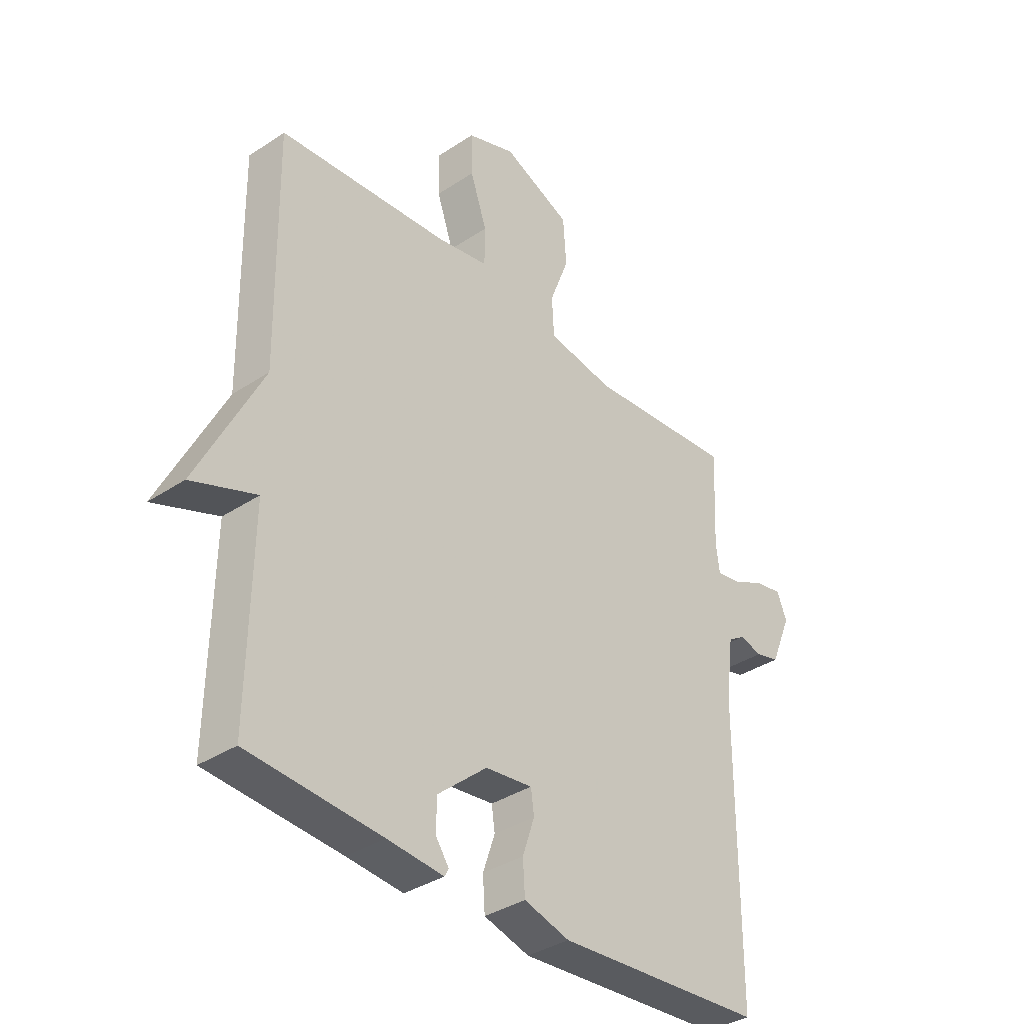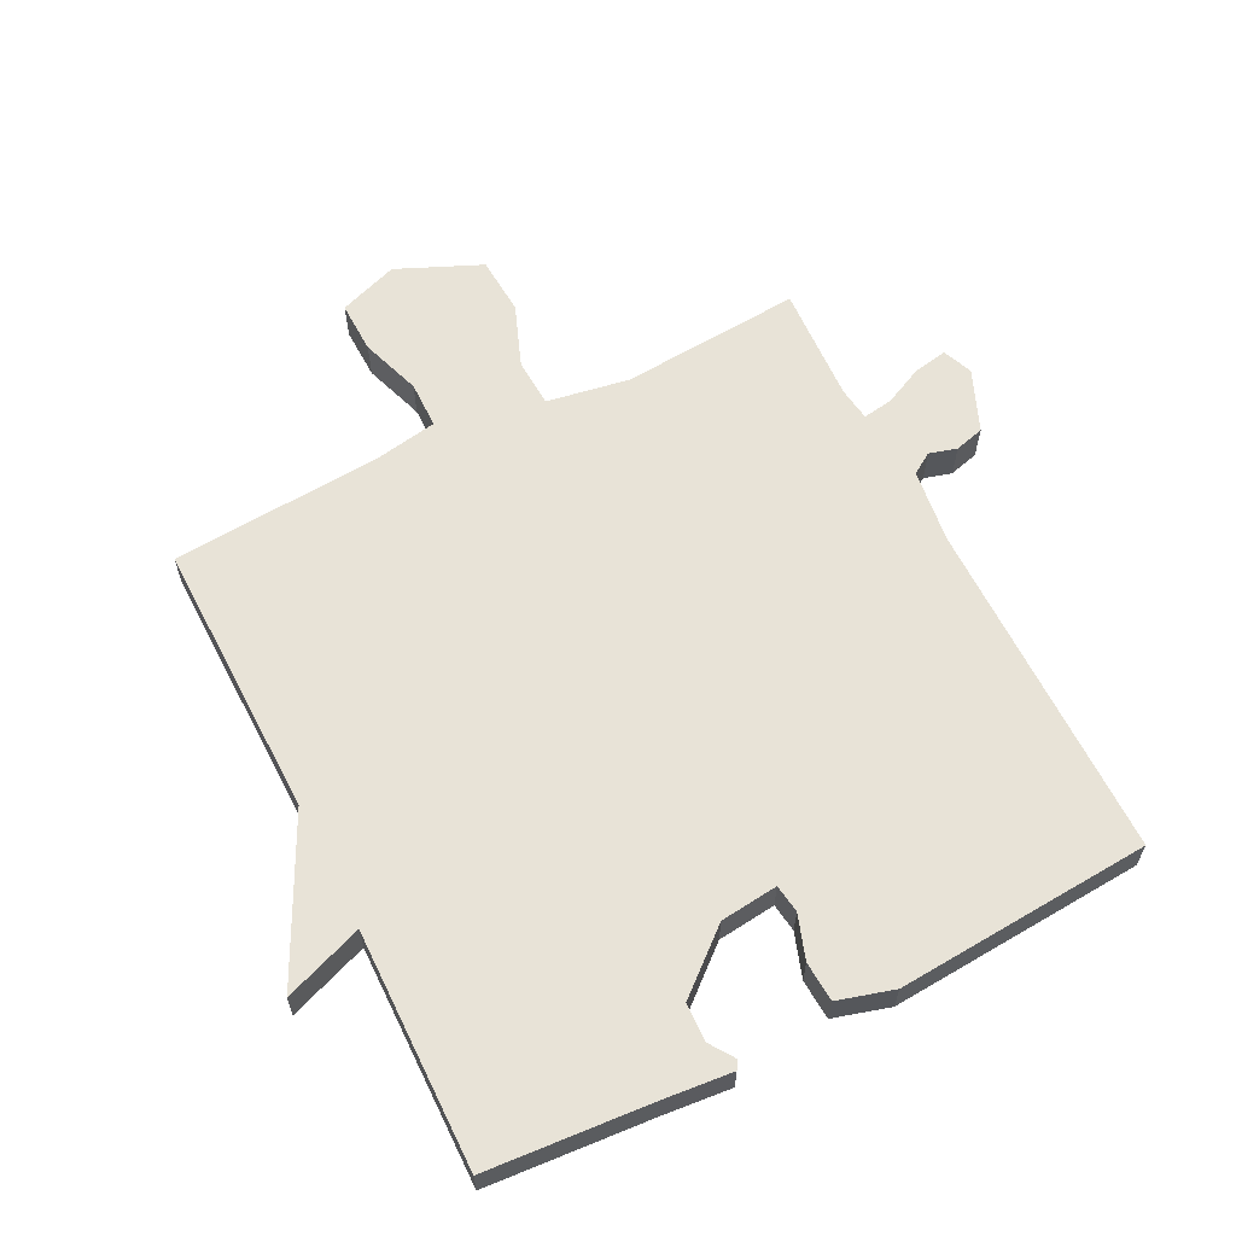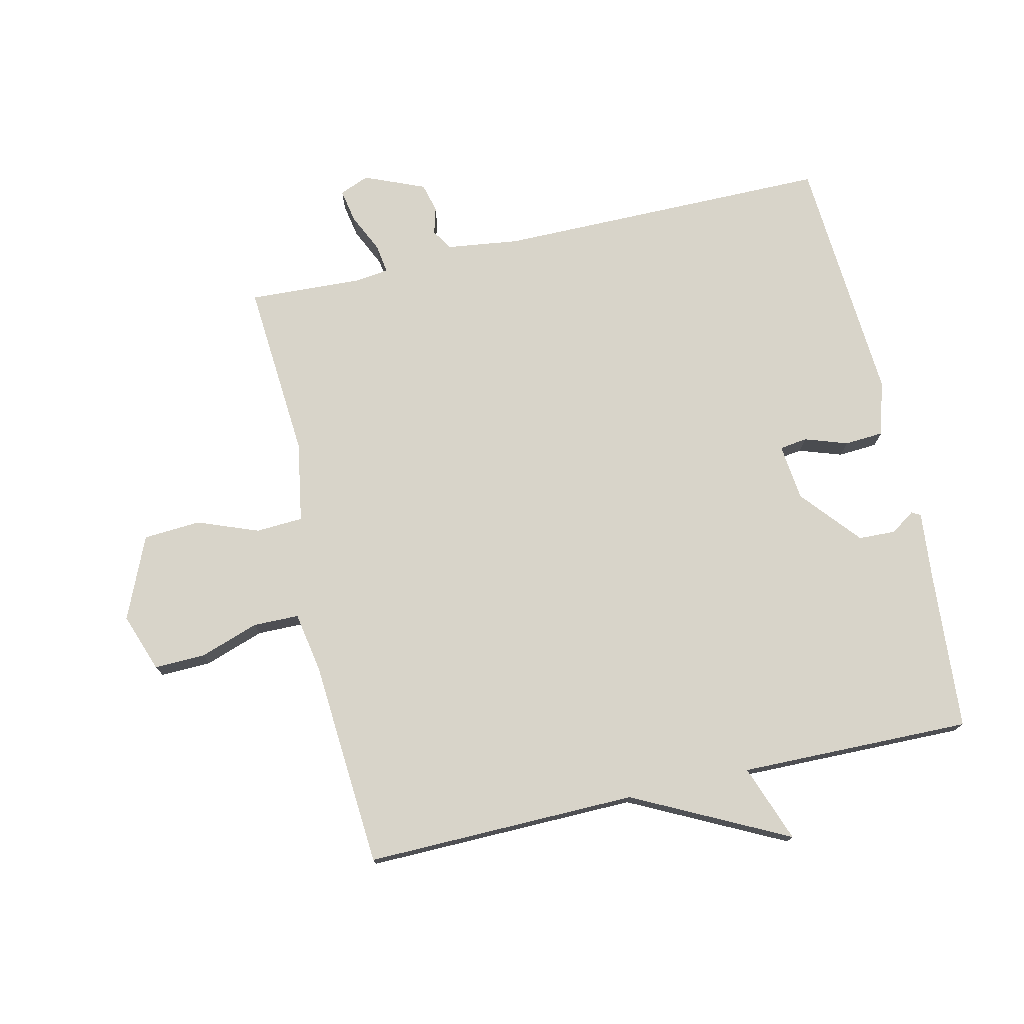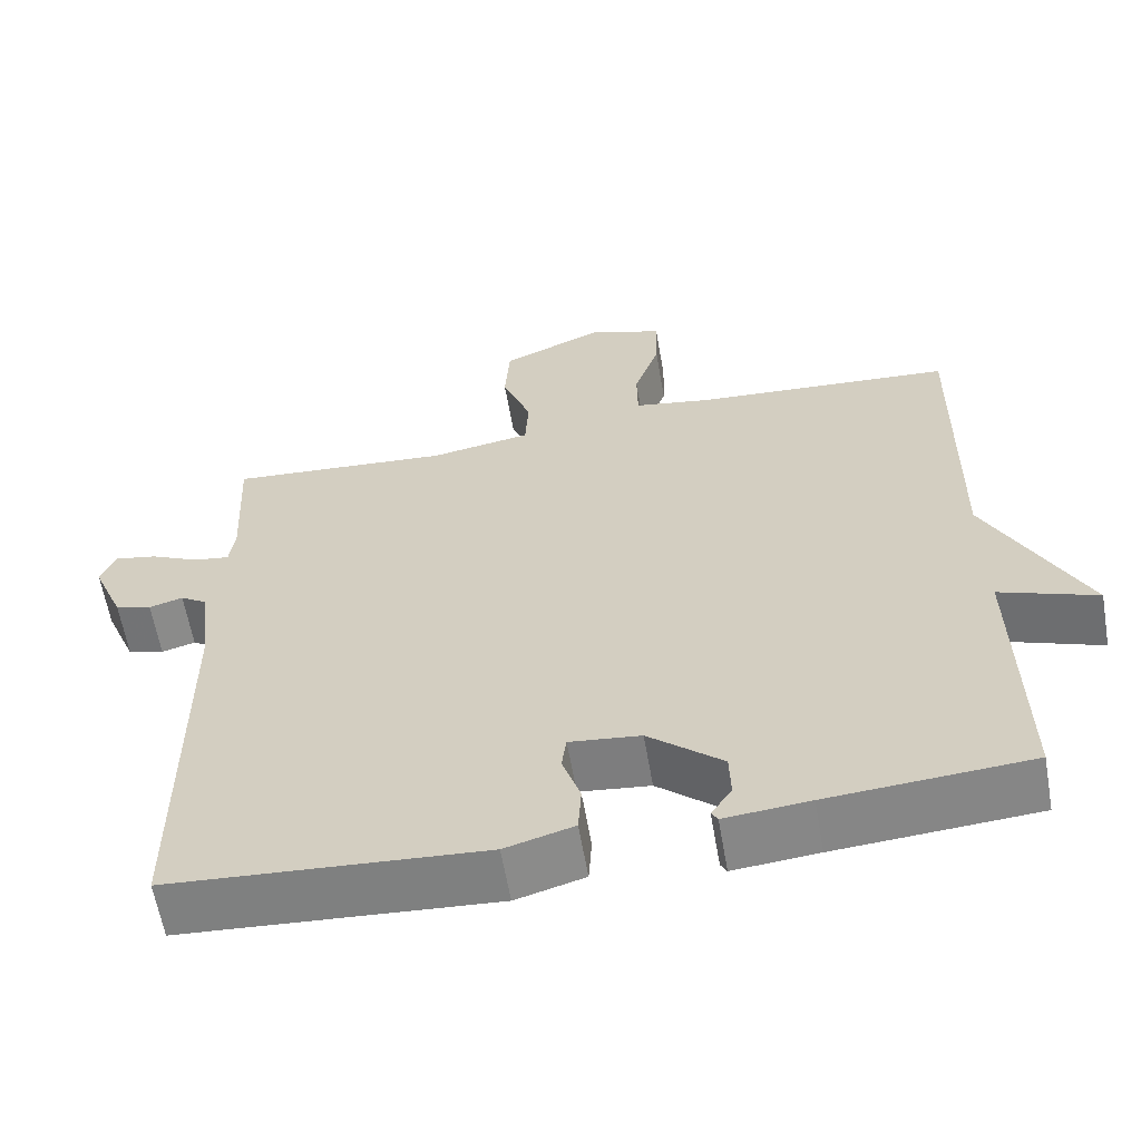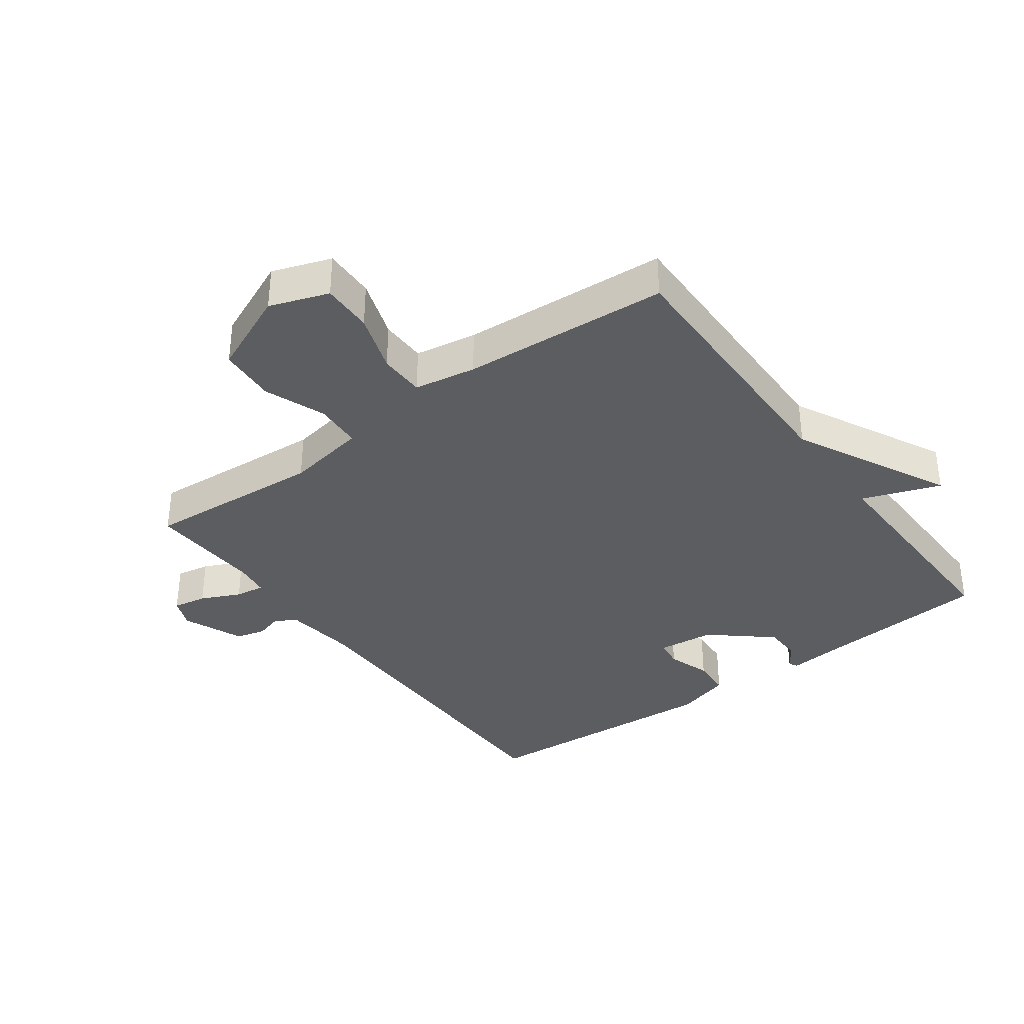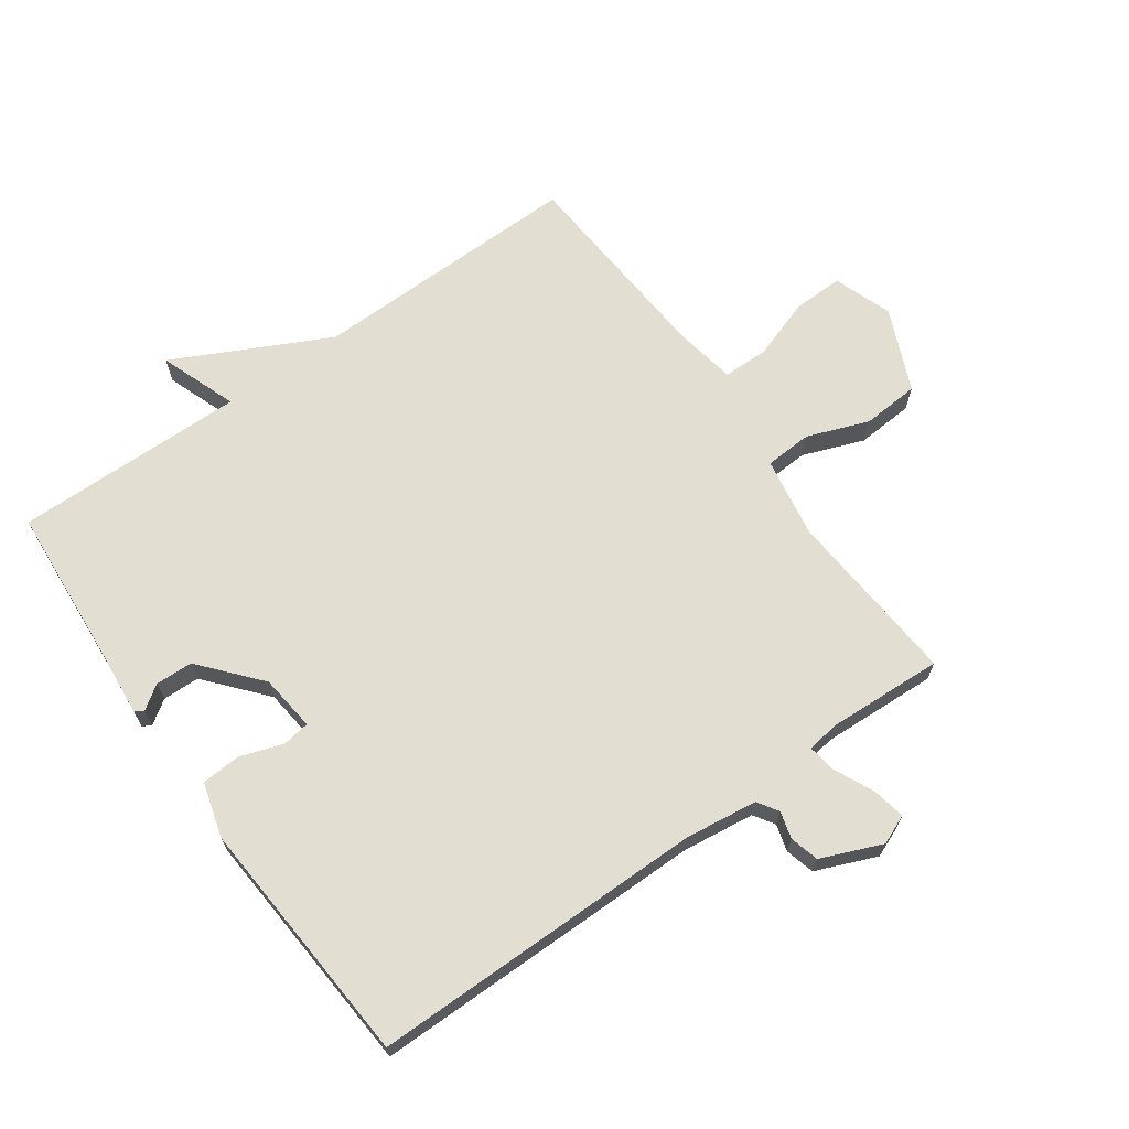
<metadata>
{"format":"obj","ext":"obj","renderer":"f3d","projection":"perspective","resolution":1024,"background":"white","views":[{"elev":-36.0,"azim":131.0,"up":"+Z"},{"elev":62.0,"azim":153.2,"up":"+Y"},{"elev":75.4,"azim":77.1,"up":"+Y"},{"elev":-61.1,"azim":9.8,"up":"+Z"},{"elev":-36.0,"azim":36.3,"up":"+Y"},{"elev":67.6,"azim":-125.5,"up":"+Y"}]}
</metadata>
<code>
v 0.5 0.07 0.5
v 0.494 0.07 0.068
v 0.617 0.07 -0.177
v 0.494 0.07 -0.132
v 0.5 0.07 -0.5
v 0.246 0.07 -0.519
v 0.139 0.07 -0.529
v 0.131 0.07 -0.515
v 0.157 0.07 -0.477
v 0.155 0.07 -0.418
v 0.061 0.07 -0.338
v -0.029 0.07 -0.328
v -0.035 0.07 -0.372
v -0.012 0.07 -0.44
v -0.016 0.07 -0.502
v -0.103 0.07 -0.527
v -0.5 0.07 -0.5
v -0.501 0.07 0.032
v -0.516 0.07 0.147
v -0.549 0.07 0.168
v -0.592 0.07 0.156
v -0.638 0.07 0.168
v -0.678 0.07 0.264
v -0.659 0.07 0.311
v -0.606 0.07 0.301
v -0.544 0.07 0.272
v -0.498 0.07 0.265
v -0.491 0.07 0.318
v -0.5 0.07 0.5
v -0.218 0.07 0.479
v -0.09 0.07 0.501
v -0.086 0.07 0.576
v -0.123 0.07 0.673
v -0.117 0.07 0.764
v 0.014 0.07 0.821
v 0.107 0.07 0.788
v 0.105 0.07 0.707
v 0.073 0.07 0.613
v 0.074 0.07 0.54
v 0.172 0.07 0.523
v 0.5 0 0.5
v 0.494 0 0.068
v 0.617 0 -0.177
v 0.494 0 -0.132
v 0.5 0 -0.5
v 0.246 0 -0.519
v 0.139 0 -0.529
v 0.131 0 -0.515
v 0.157 0 -0.477
v 0.155 0 -0.418
v 0.061 0 -0.338
v -0.029 0 -0.328
v -0.035 0 -0.372
v -0.012 0 -0.44
v -0.016 0 -0.502
v -0.103 0 -0.527
v -0.5 0 -0.5
v -0.501 0 0.032
v -0.516 0 0.147
v -0.549 0 0.168
v -0.592 0 0.156
v -0.638 0 0.168
v -0.678 0 0.264
v -0.659 0 0.311
v -0.606 0 0.301
v -0.544 0 0.272
v -0.498 0 0.265
v -0.491 0 0.318
v -0.5 0 0.5
v -0.218 0 0.479
v -0.09 0 0.501
v -0.086 0 0.576
v -0.123 0 0.673
v -0.117 0 0.764
v 0.014 0 0.821
v 0.107 0 0.788
v 0.105 0 0.707
v 0.073 0 0.613
v 0.074 0 0.54
v 0.172 0 0.523
f 36 37 38
f 35 36 38
f 34 35 38
f 33 34 38
f 32 33 38
f 31 32 38 39
f 28 29 30
f 27 28 30 31
f 24 25 26
f 23 24 26
f 22 23 26
f 21 22 26
f 20 21 26
f 19 20 26 27
f 31 39 40
f 27 31 40
f 19 27 40
f 18 19 40
f 16 17 18
f 15 16 18
f 14 15 18
f 13 14 18
f 6 7 8 9
f 6 9 10
f 5 6 10
f 4 5 10
f 2 3 4
f 2 4 10 11
f 2 11 12
f 1 2 12
f 40 1 12
f 12 13 18
f 12 18 40
f 78 77 76
f 78 76 75
f 78 75 74
f 78 74 73
f 78 73 72
f 79 78 72 71
f 70 69 68
f 71 70 68 67
f 66 65 64
f 66 64 63
f 66 63 62
f 66 62 61
f 66 61 60
f 67 66 60 59
f 80 79 71
f 80 71 67
f 80 67 59
f 80 59 58
f 58 57 56
f 58 56 55
f 58 55 54
f 58 54 53
f 49 48 47 46
f 50 49 46
f 50 46 45
f 50 45 44
f 44 43 42
f 51 50 44 42
f 52 51 42
f 52 42 41
f 52 41 80
f 58 53 52
f 80 58 52
f 1 41 42 2
f 2 42 43 3
f 3 43 44 4
f 4 44 45 5
f 5 45 46 6
f 6 46 47 7
f 7 47 48 8
f 8 48 49 9
f 9 49 50 10
f 10 50 51 11
f 11 51 52 12
f 12 52 53 13
f 13 53 54 14
f 14 54 55 15
f 15 55 56 16
f 16 56 57 17
f 17 57 58 18
f 18 58 59 19
f 19 59 60 20
f 20 60 61 21
f 21 61 62 22
f 22 62 63 23
f 23 63 64 24
f 24 64 65 25
f 25 65 66 26
f 26 66 67 27
f 27 67 68 28
f 28 68 69 29
f 29 69 70 30
f 30 70 71 31
f 31 71 72 32
f 32 72 73 33
f 33 73 74 34
f 34 74 75 35
f 35 75 76 36
f 36 76 77 37
f 37 77 78 38
f 38 78 79 39
f 39 79 80 40
f 40 80 41 1

</code>
